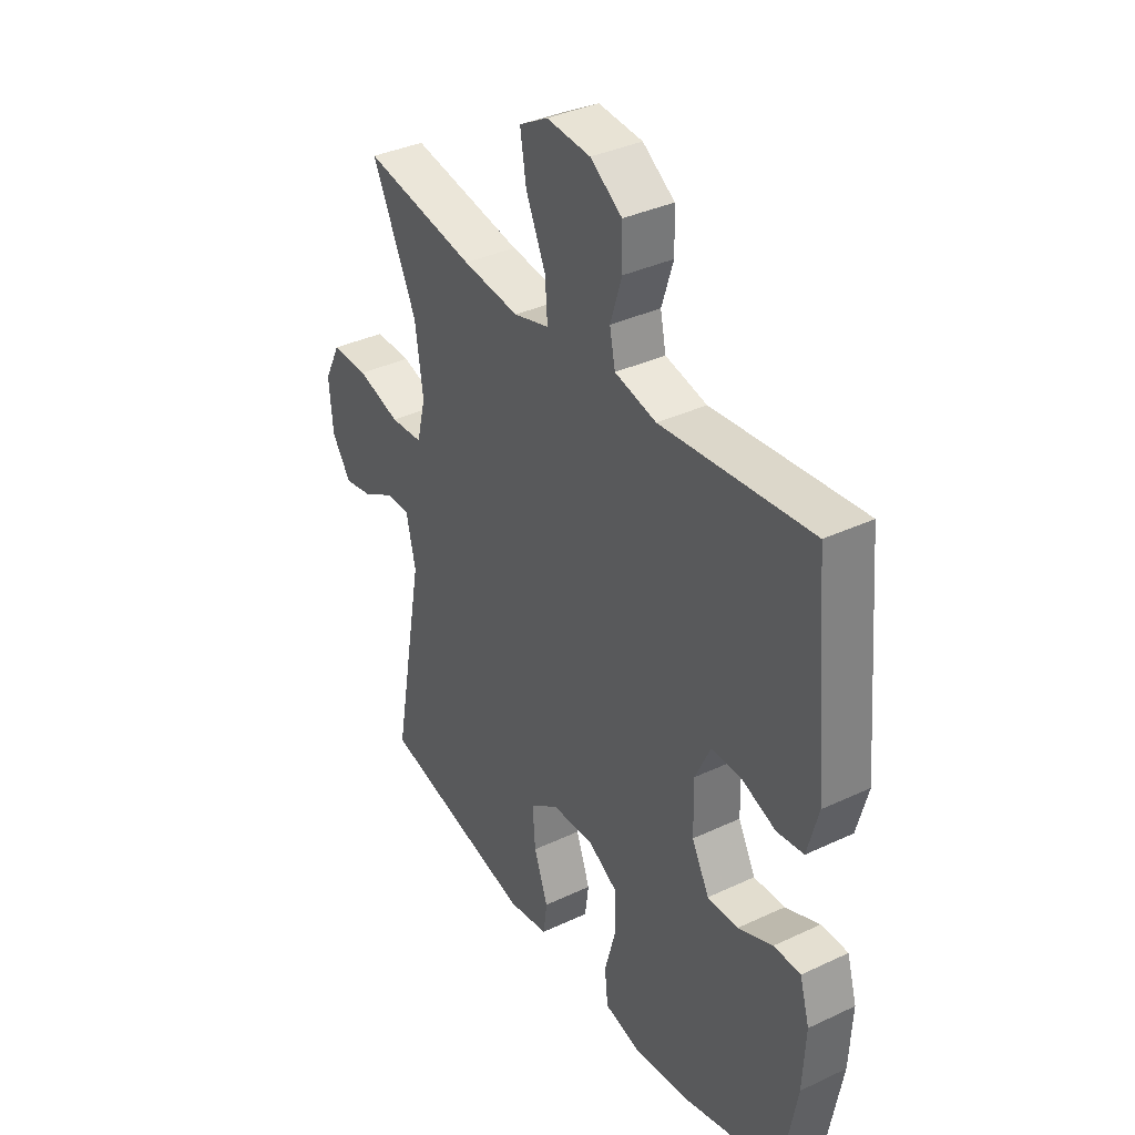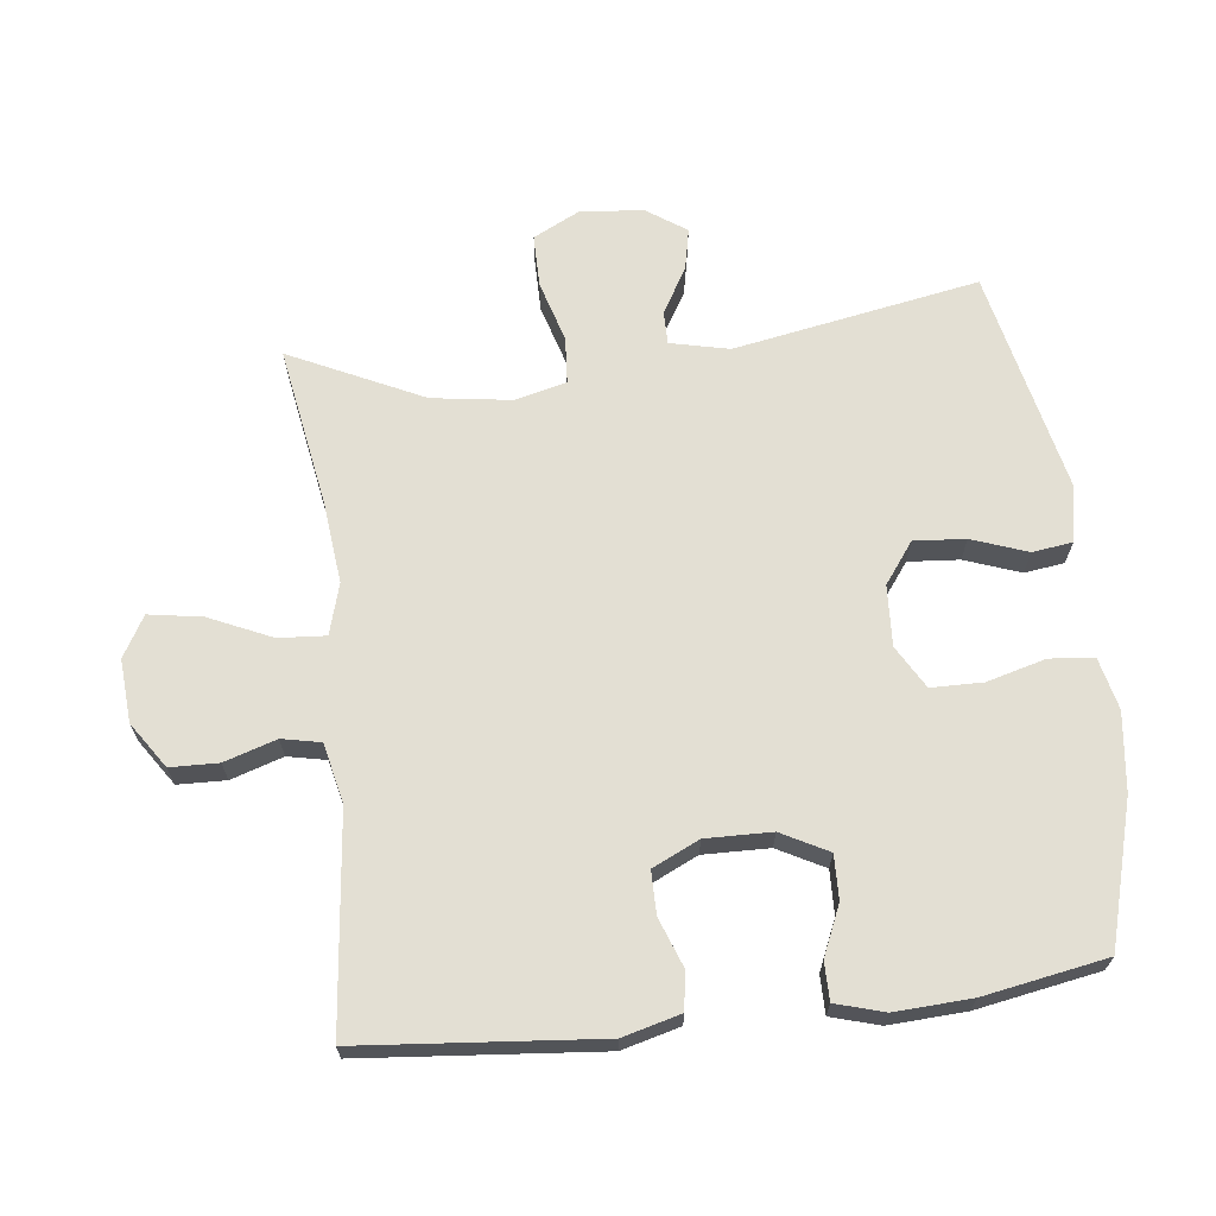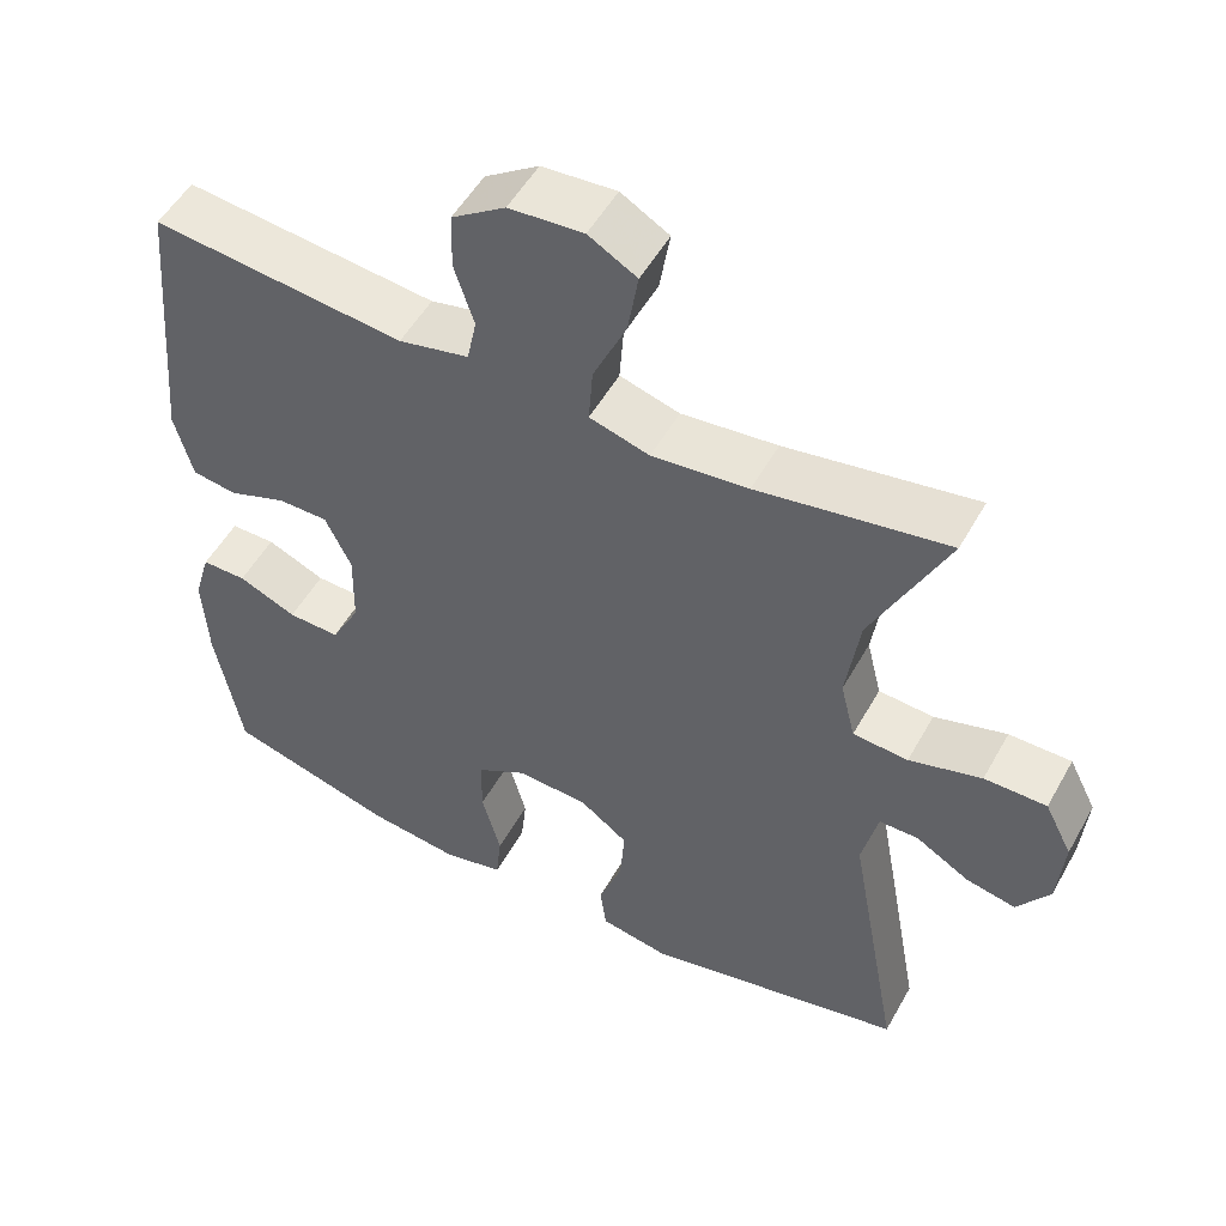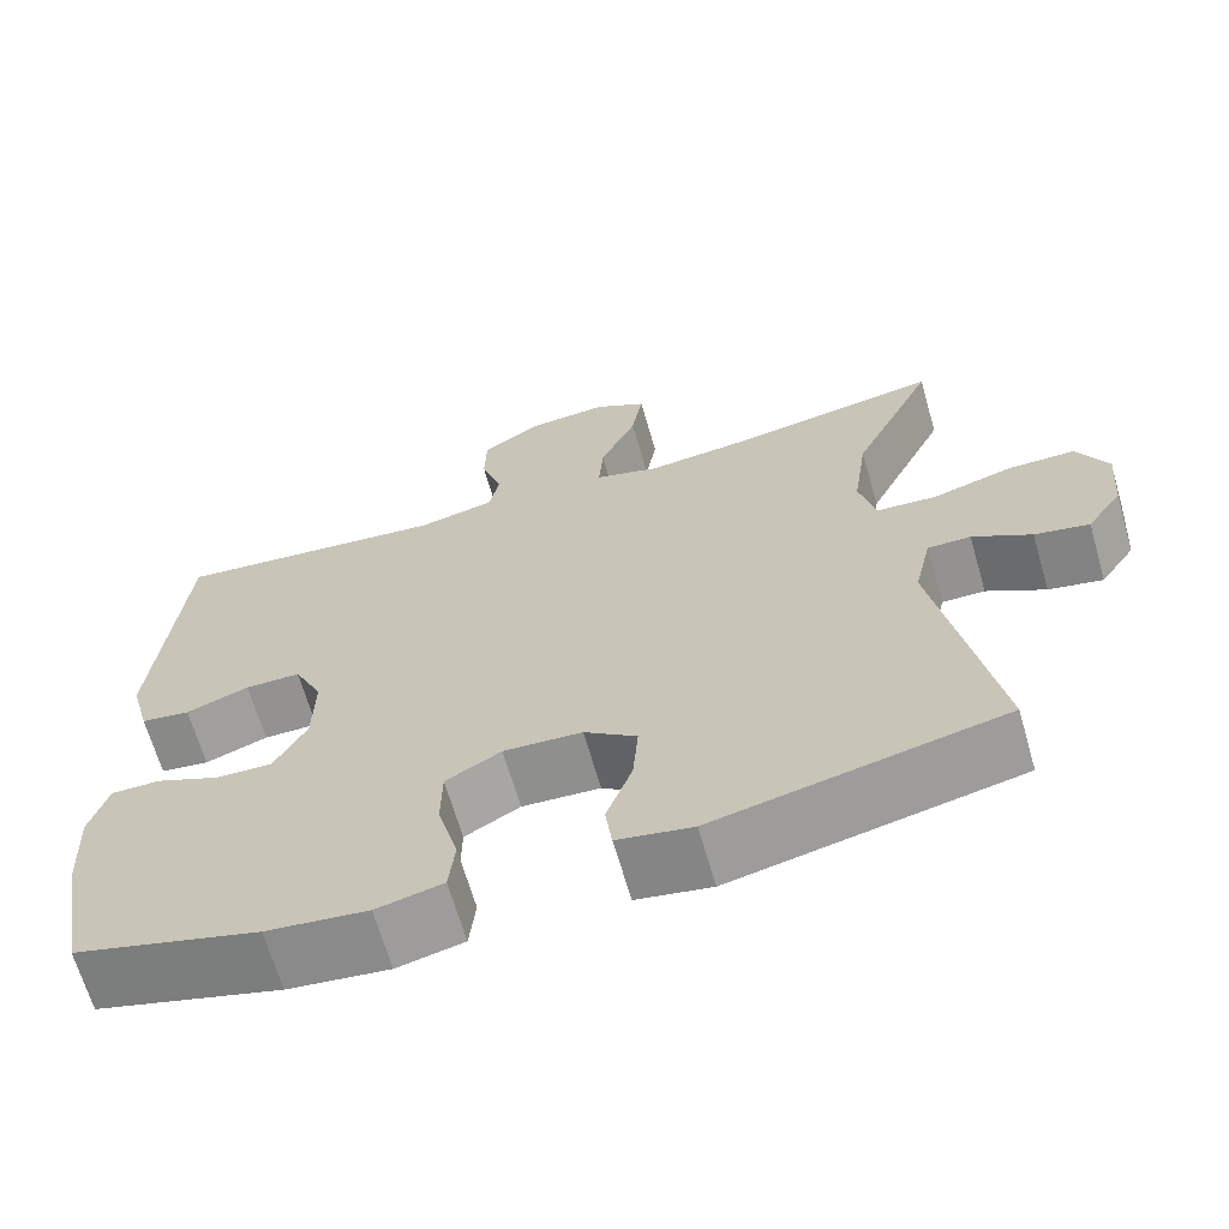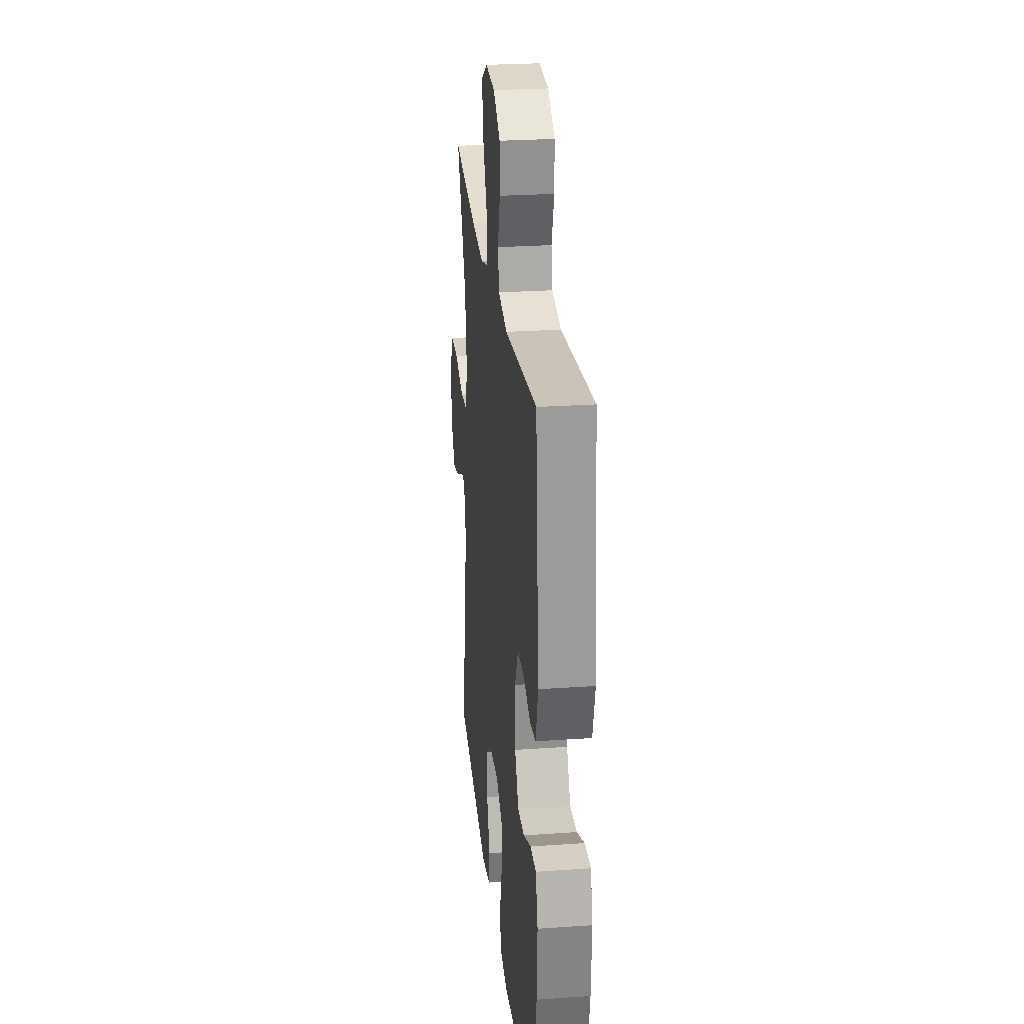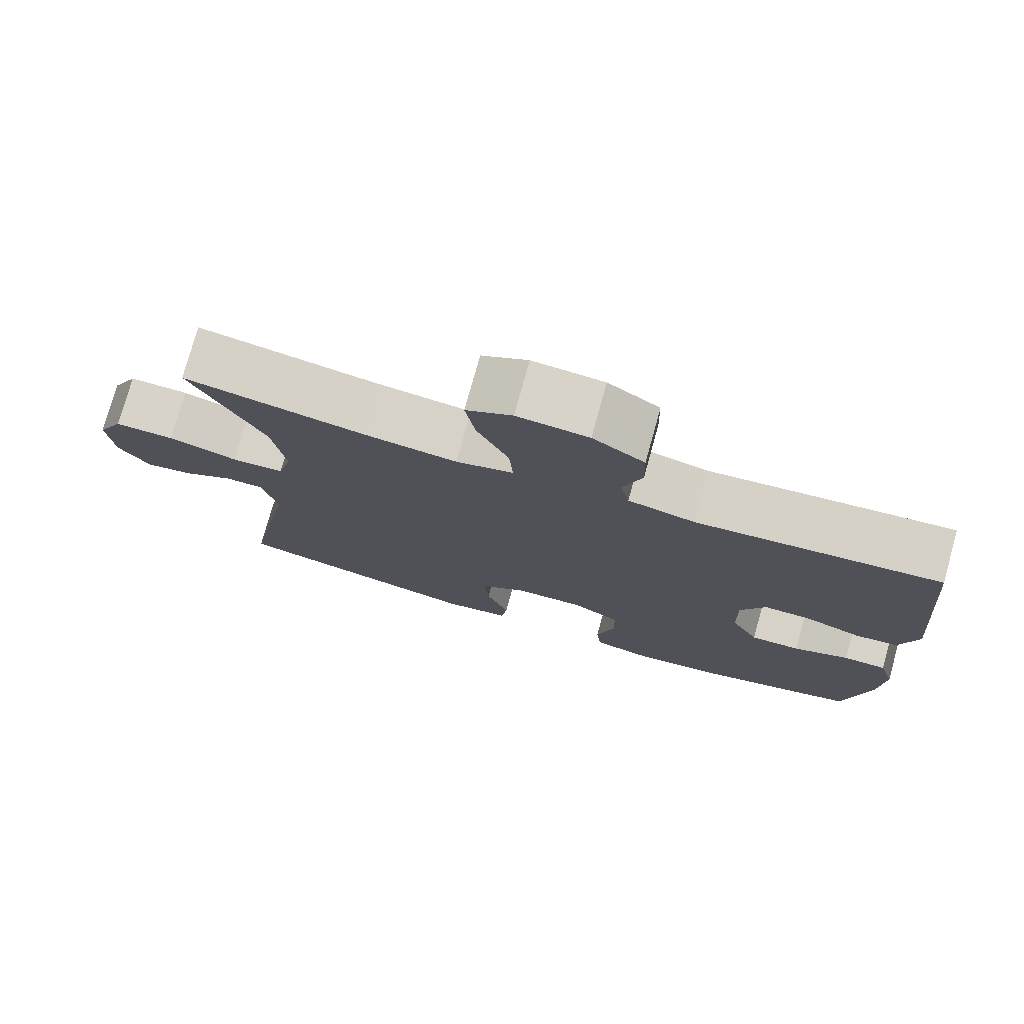
<metadata>
{"format":"obj","ext":"obj","renderer":"f3d","projection":"perspective","resolution":1024,"background":"white","views":[{"elev":36.6,"azim":58.6,"up":"+Z"},{"elev":67.0,"azim":83.3,"up":"+Y"},{"elev":52.2,"azim":-151.4,"up":"+Z"},{"elev":-66.5,"azim":-163.9,"up":"+Z"},{"elev":26.0,"azim":83.7,"up":"+Z"},{"elev":77.0,"azim":15.5,"up":"+Z"}]}
</metadata>
<code>
v 0.5 0.07 -0.5
v 0.286 0.07 -0.56
v 0.169 0.07 -0.574
v 0.092 0.07 -0.556
v 0.085 0.07 -0.49
v 0.109 0.07 -0.401
v 0.108 0.07 -0.324
v 0.044 0.07 -0.287
v -0.047 0.07 -0.292
v -0.108 0.07 -0.337
v -0.102 0.07 -0.414
v -0.072 0.07 -0.497
v -0.08 0.07 -0.557
v -0.167 0.07 -0.573
v -0.5 0.07 -0.5
v -0.433 0.07 -0.132
v -0.453 0.07 -0.044
v -0.503 0.07 -0.044
v -0.571 0.07 -0.084
v -0.634 0.07 -0.097
v -0.675 0.07 -0.037
v -0.683 0.07 0.058
v -0.648 0.07 0.127
v -0.569 0.07 0.127
v -0.477 0.07 0.1
v -0.407 0.07 0.105
v -0.388 0.07 0.182
v -0.405 0.07 0.301
v -0.5 0.07 0.5
v -0.259 0.07 0.459
v -0.137 0.07 0.446
v -0.061 0.07 0.468
v -0.066 0.07 0.539
v -0.108 0.07 0.632
v -0.121 0.07 0.712
v -0.06 0.07 0.747
v 0.034 0.07 0.74
v 0.102 0.07 0.694
v 0.104 0.07 0.622
v 0.079 0.07 0.544
v 0.091 0.07 0.486
v 0.18 0.07 0.466
v 0.5 0.07 0.5
v 0.532 0.07 0.144
v 0.509 0.07 0.057
v 0.452 0.07 0.049
v 0.379 0.07 0.076
v 0.315 0.07 0.076
v 0.282 0.07 0.006
v 0.284 0.07 -0.093
v 0.321 0.07 -0.163
v 0.387 0.07 -0.161
v 0.461 0.07 -0.129
v 0.518 0.07 -0.129
v 0.539 0.07 -0.201
v 0.533 0.07 -0.316
v 0.5 0 -0.5
v 0.286 0 -0.56
v 0.169 0 -0.574
v 0.092 0 -0.556
v 0.085 0 -0.49
v 0.109 0 -0.401
v 0.108 0 -0.324
v 0.044 0 -0.287
v -0.047 0 -0.292
v -0.108 0 -0.337
v -0.102 0 -0.414
v -0.072 0 -0.497
v -0.08 0 -0.557
v -0.167 0 -0.573
v -0.5 0 -0.5
v -0.433 0 -0.132
v -0.453 0 -0.044
v -0.503 0 -0.044
v -0.571 0 -0.084
v -0.634 0 -0.097
v -0.675 0 -0.037
v -0.683 0 0.058
v -0.648 0 0.127
v -0.569 0 0.127
v -0.477 0 0.1
v -0.407 0 0.105
v -0.388 0 0.182
v -0.405 0 0.301
v -0.5 0 0.5
v -0.259 0 0.459
v -0.137 0 0.446
v -0.061 0 0.468
v -0.066 0 0.539
v -0.108 0 0.632
v -0.121 0 0.712
v -0.06 0 0.747
v 0.034 0 0.74
v 0.102 0 0.694
v 0.104 0 0.622
v 0.079 0 0.544
v 0.091 0 0.486
v 0.18 0 0.466
v 0.5 0 0.5
v 0.532 0 0.144
v 0.509 0 0.057
v 0.452 0 0.049
v 0.379 0 0.076
v 0.315 0 0.076
v 0.282 0 0.006
v 0.284 0 -0.093
v 0.321 0 -0.163
v 0.387 0 -0.161
v 0.461 0 -0.129
v 0.518 0 -0.129
v 0.539 0 -0.201
v 0.533 0 -0.316
f 4 5 6
f 3 4 6
f 2 3 6
f 1 2 6
f 56 1 6
f 55 56 6
f 54 55 6
f 53 54 6
f 52 53 6
f 51 52 6 7
f 50 51 7 8
f 49 50 8 9
f 48 49 9 10
f 45 46 47
f 44 45 47
f 43 44 47
f 42 43 47
f 41 42 47 48
f 38 39 40
f 37 38 40
f 36 37 40
f 35 36 40
f 34 35 40
f 33 34 40
f 32 33 40 41
f 41 48 10
f 32 41 10
f 31 32 10
f 28 29 30
f 30 31 10
f 28 30 10
f 27 28 10
f 23 24 25
f 22 23 25
f 21 22 25
f 20 21 25
f 19 20 25
f 18 19 25
f 17 18 25 26
f 16 17 26
f 14 15 16
f 13 14 16
f 12 13 16
f 11 12 16
f 16 26 27
f 11 16 27
f 10 11 27
f 62 61 60
f 62 60 59
f 62 59 58
f 62 58 57
f 62 57 112
f 62 112 111
f 62 111 110
f 62 110 109
f 62 109 108
f 63 62 108 107
f 64 63 107 106
f 65 64 106 105
f 66 65 105 104
f 103 102 101
f 103 101 100
f 103 100 99
f 103 99 98
f 104 103 98 97
f 96 95 94
f 96 94 93
f 96 93 92
f 96 92 91
f 96 91 90
f 96 90 89
f 97 96 89 88
f 66 104 97
f 66 97 88
f 66 88 87
f 86 85 84
f 66 87 86
f 66 86 84
f 66 84 83
f 81 80 79
f 81 79 78
f 81 78 77
f 81 77 76
f 81 76 75
f 81 75 74
f 82 81 74 73
f 82 73 72
f 72 71 70
f 72 70 69
f 72 69 68
f 72 68 67
f 83 82 72
f 83 72 67
f 83 67 66
f 1 57 58 2
f 2 58 59 3
f 3 59 60 4
f 4 60 61 5
f 5 61 62 6
f 6 62 63 7
f 7 63 64 8
f 8 64 65 9
f 9 65 66 10
f 10 66 67 11
f 11 67 68 12
f 12 68 69 13
f 13 69 70 14
f 14 70 71 15
f 15 71 72 16
f 16 72 73 17
f 17 73 74 18
f 18 74 75 19
f 19 75 76 20
f 20 76 77 21
f 21 77 78 22
f 22 78 79 23
f 23 79 80 24
f 24 80 81 25
f 25 81 82 26
f 26 82 83 27
f 27 83 84 28
f 28 84 85 29
f 29 85 86 30
f 30 86 87 31
f 31 87 88 32
f 32 88 89 33
f 33 89 90 34
f 34 90 91 35
f 35 91 92 36
f 36 92 93 37
f 37 93 94 38
f 38 94 95 39
f 39 95 96 40
f 40 96 97 41
f 41 97 98 42
f 42 98 99 43
f 43 99 100 44
f 44 100 101 45
f 45 101 102 46
f 46 102 103 47
f 47 103 104 48
f 48 104 105 49
f 49 105 106 50
f 50 106 107 51
f 51 107 108 52
f 52 108 109 53
f 53 109 110 54
f 54 110 111 55
f 55 111 112 56
f 56 112 57 1

</code>
